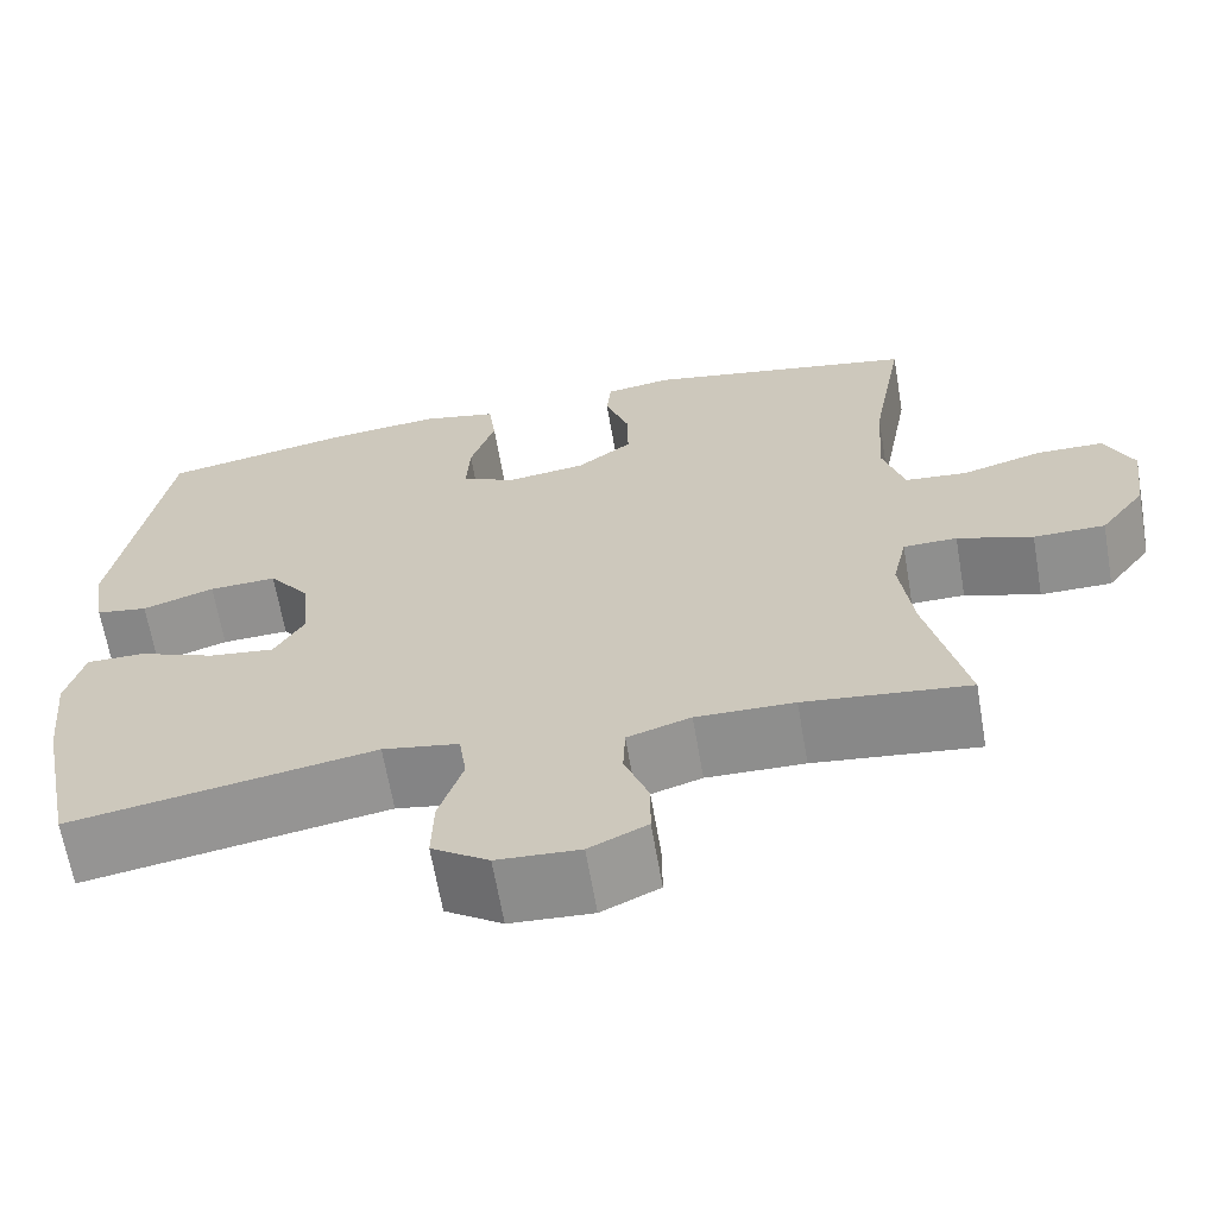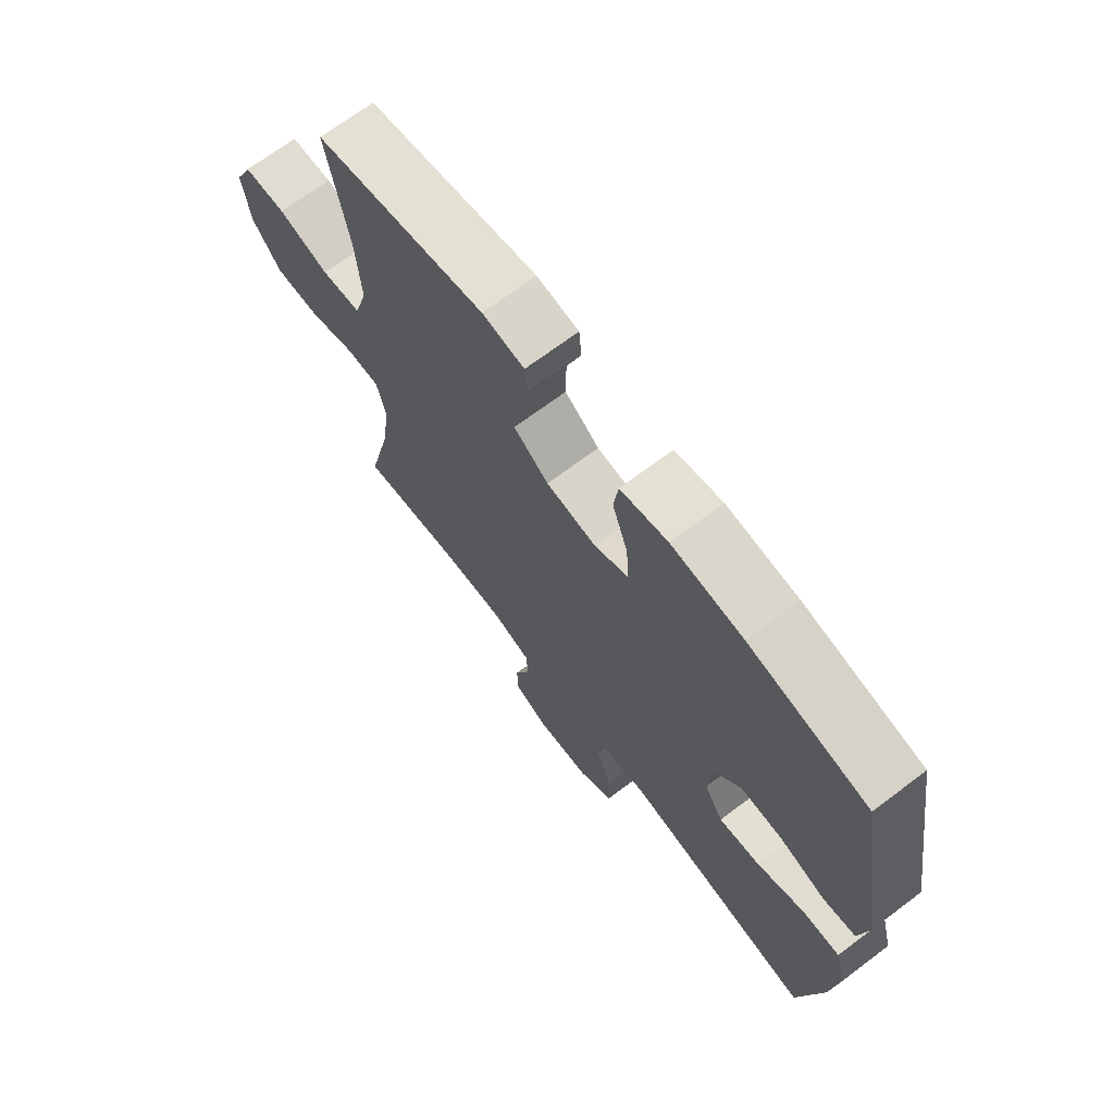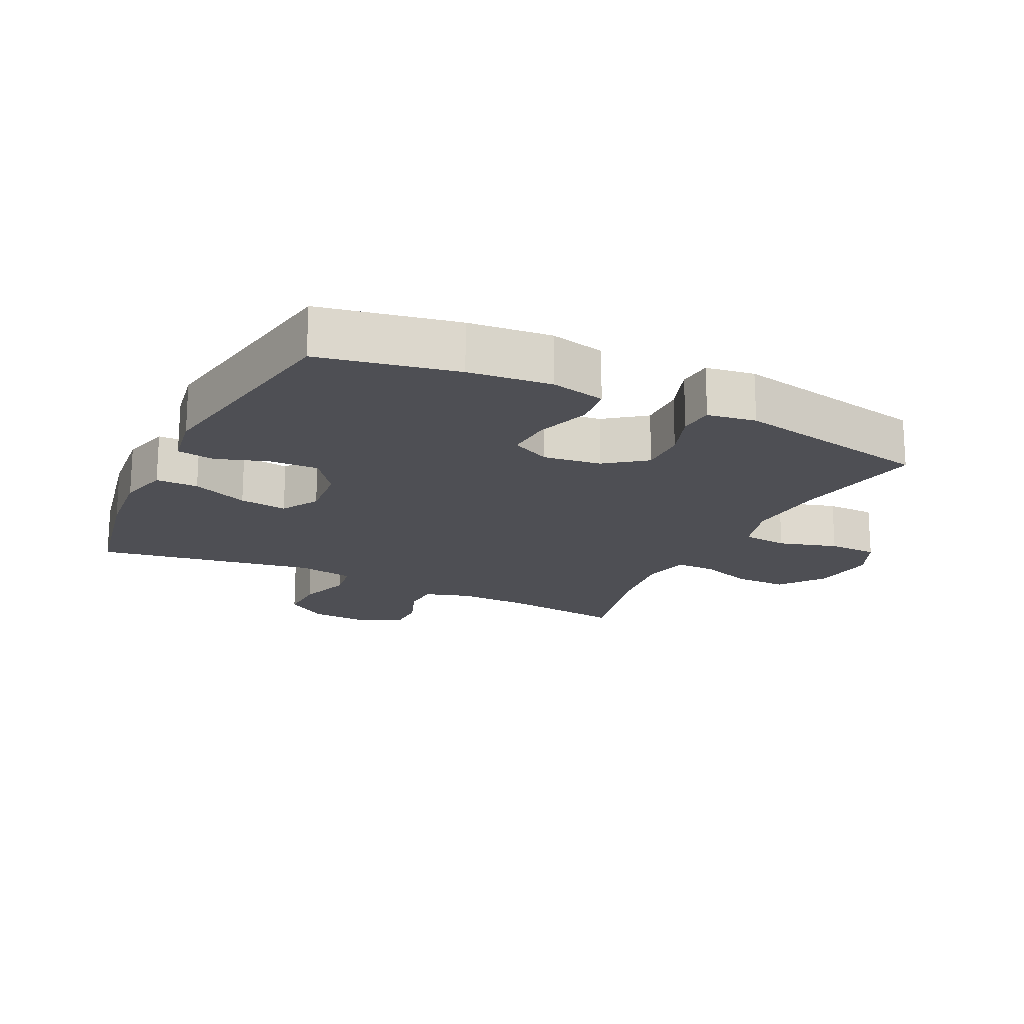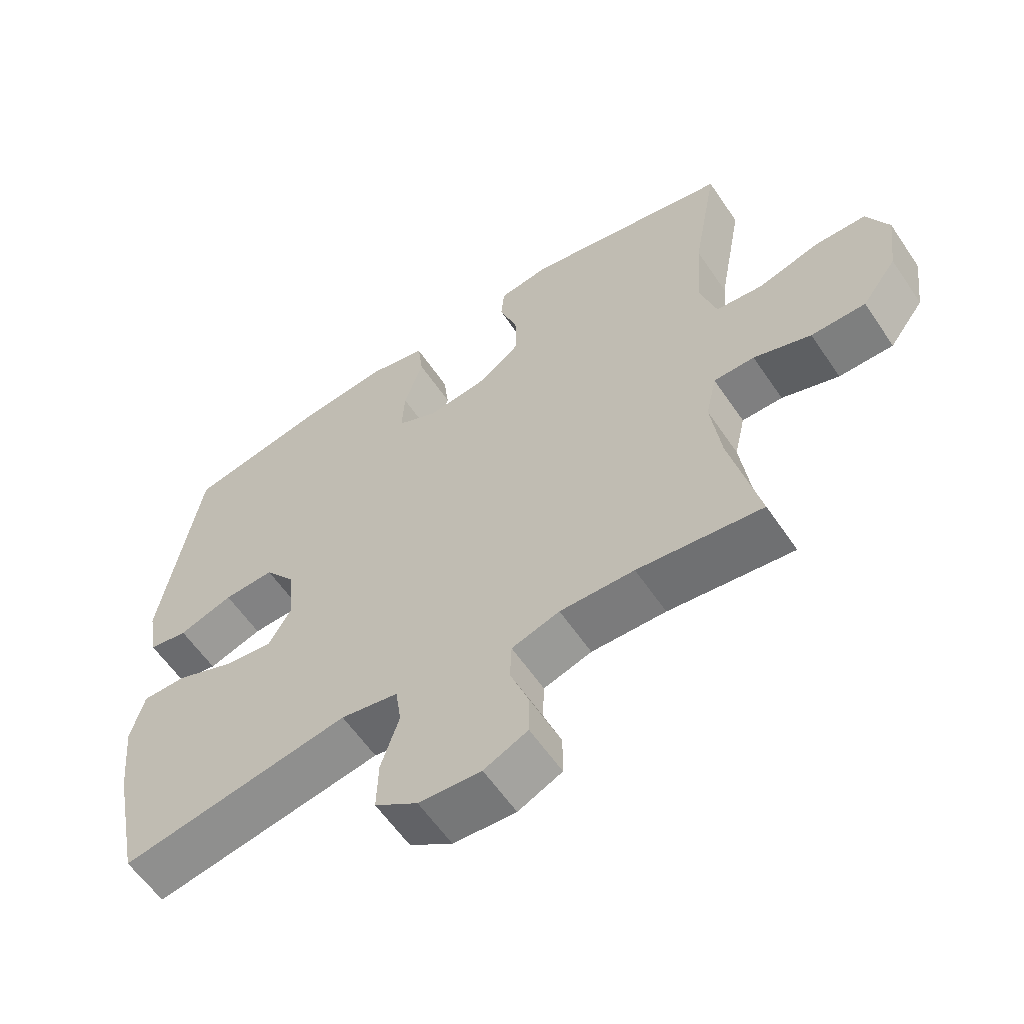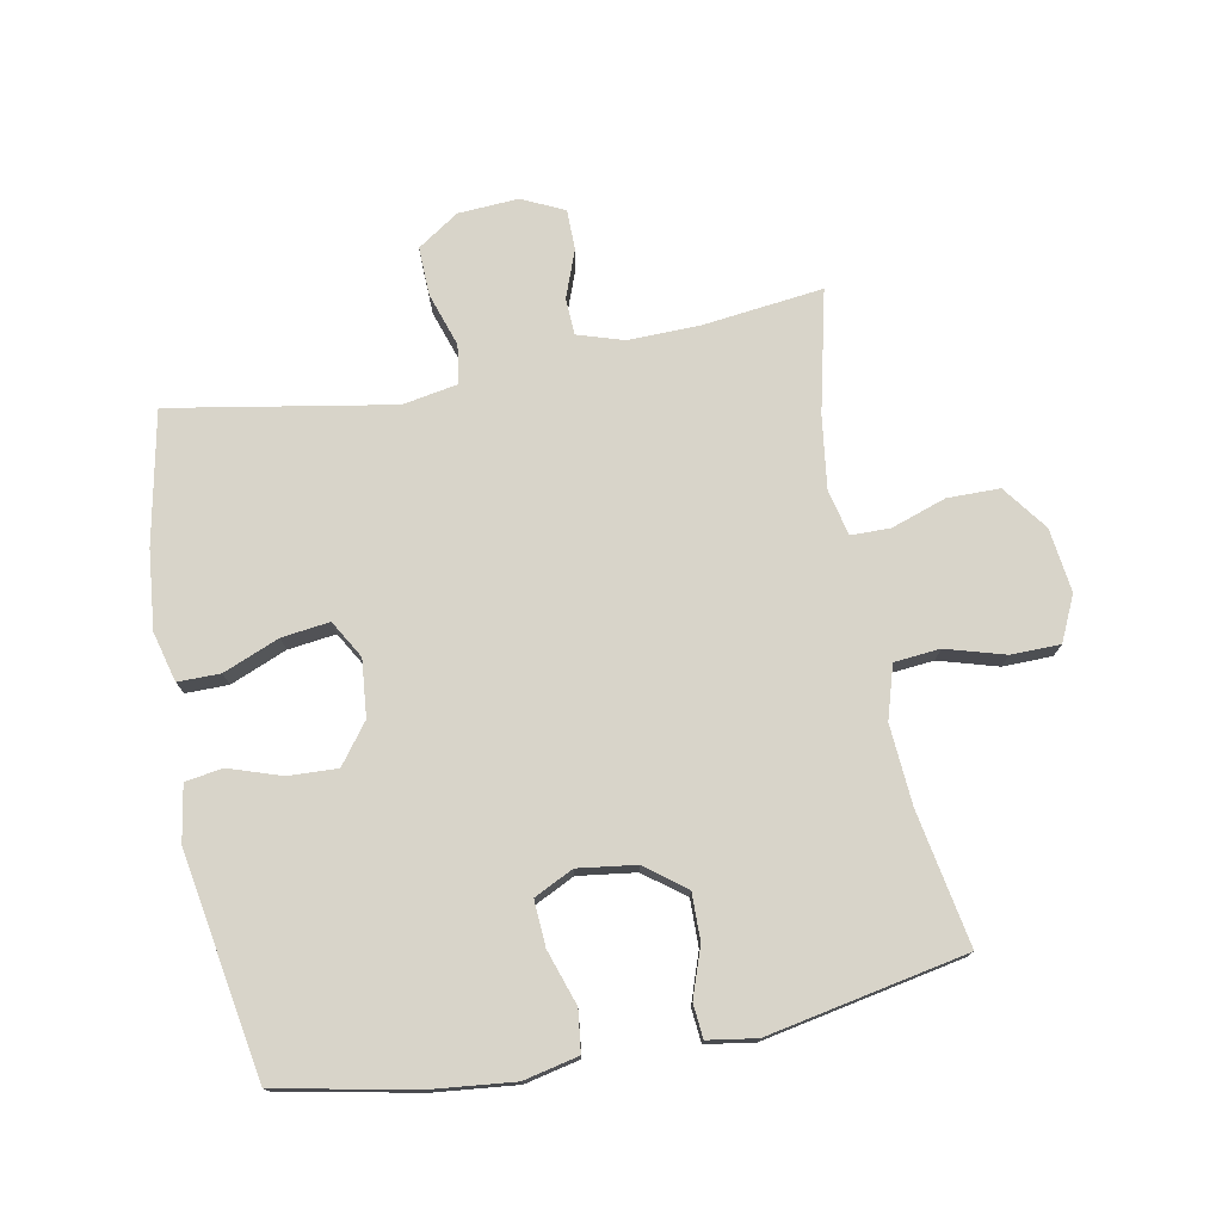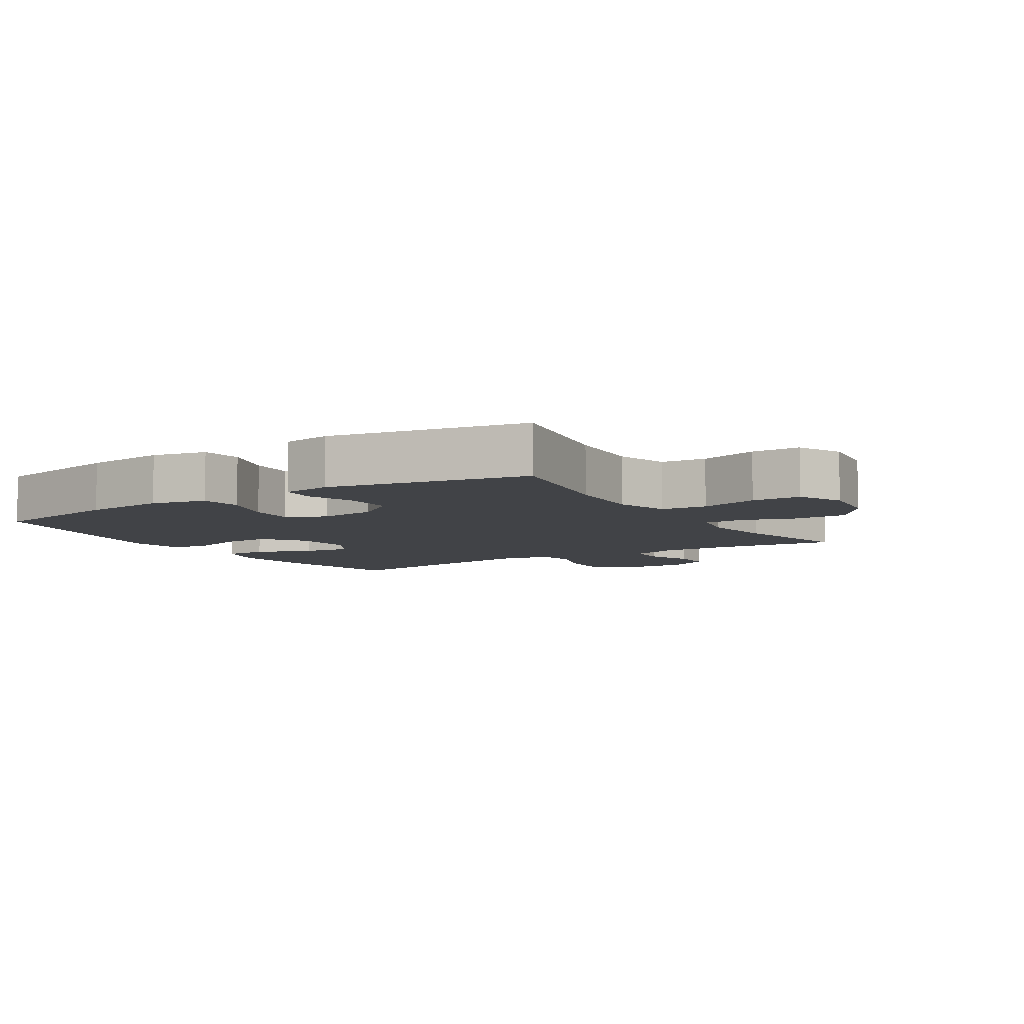
<metadata>
{"format":"obj","ext":"obj","renderer":"f3d","projection":"perspective","resolution":1024,"background":"white","views":[{"elev":-65.1,"azim":9.7,"up":"+Z"},{"elev":69.7,"azim":-127.0,"up":"+Z"},{"elev":-18.4,"azim":-26.1,"up":"+Y"},{"elev":-59.3,"azim":33.9,"up":"+Z"},{"elev":75.7,"azim":-10.8,"up":"+Y"},{"elev":-7.1,"azim":32.3,"up":"+Y"}]}
</metadata>
<code>
o path328_path328.001
v 0.1619 0.0375 0.5798
v 0.08431 0.0375 0.5677
v 0.07941 0.0375 0.5135
v 0.1068 0.0375 0.4357
v 0.108 0.0375 0.361
v 0.04373 0.0375 0.3124
v -0.04813 0.0375 0.3
v -0.1106 0.0375 0.3304
v -0.1064 0.0375 0.4032
v -0.07756 0.0375 0.4902
v -0.08571 0.0375 0.5562
v -0.1732 0.0375 0.5755
v -0.3048 0.0375 0.5619
v -0.5236 0.0375 0.5181
v -0.5835 0.0375 0.1646
v -0.5681 0.0375 0.07579
v -0.5083 0.0375 0.06655
v -0.4248 0.0375 0.09448
v -0.3467 0.0375 0.09778
v -0.299 0.0375 0.0347
v -0.2903 0.0375 -0.05612
v -0.3251 0.0375 -0.1159
v -0.4013 0.0375 -0.1063
v -0.4907 0.0375 -0.06997
v -0.5583 0.0375 -0.06978
v -0.5789 0.0375 -0.1492
v -0.5662 0.0375 -0.274
v -0.5236 0.0375 -0.4838
v -0.1709 0.0375 -0.4219
v -0.08263 0.0375 -0.4377
v -0.07387 0.0375 -0.4991
v -0.1018 0.0375 -0.584
v -0.104 0.0375 -0.6614
v -0.03823 0.0375 -0.7052
v 0.05745 0.0375 -0.711
v 0.1248 0.0375 -0.6793
v 0.1249 0.0375 -0.6151
v 0.097 0.0375 -0.5405
v 0.09951 0.0375 -0.4819
v 0.1731 0.0375 -0.4586
v 0.2871 0.0375 -0.4611
v 0.4781 0.0375 -0.4838
v 0.433 0.0375 -0.2908
v 0.4178 0.0375 -0.176
v 0.4343 0.0375 -0.1027
v 0.4968 0.0375 -0.102
v 0.5843 0.0375 -0.1316
v 0.6674 0.0375 -0.1309
v 0.7204 0.0375 -0.05957
v 0.7334 0.0375 0.04212
v 0.7002 0.0375 0.1135
v 0.622 0.0375 0.1146
v 0.5283 0.0375 0.08736
v 0.4555 0.0375 0.09419
v 0.4304 0.0375 0.1783
v 0.4396 0.0375 0.3058
v 0.4781 0.0375 0.5181
v 0.1619 -0.0375 0.5798
v 0.08431 -0.0375 0.5677
v 0.07941 -0.0375 0.5135
v 0.1068 -0.0375 0.4357
v 0.108 -0.0375 0.361
v 0.04373 -0.0375 0.3124
v -0.04813 -0.0375 0.3
v -0.1106 -0.0375 0.3304
v -0.1064 -0.0375 0.4032
v -0.07756 -0.0375 0.4902
v -0.08571 -0.0375 0.5562
v -0.1732 -0.0375 0.5755
v -0.3048 -0.0375 0.5619
v -0.5236 -0.0375 0.5181
v -0.5835 -0.0375 0.1646
v -0.5681 -0.0375 0.07579
v -0.5083 -0.0375 0.06655
v -0.4248 -0.0375 0.09448
v -0.3467 -0.0375 0.09778
v -0.299 -0.0375 0.0347
v -0.2903 -0.0375 -0.05612
v -0.3251 -0.0375 -0.1159
v -0.4013 -0.0375 -0.1063
v -0.4907 -0.0375 -0.06997
v -0.5583 -0.0375 -0.06978
v -0.5789 -0.0375 -0.1492
v -0.5662 -0.0375 -0.274
v -0.5236 -0.0375 -0.4838
v -0.1709 -0.0375 -0.4219
v -0.08263 -0.0375 -0.4377
v -0.07387 -0.0375 -0.4991
v -0.1018 -0.0375 -0.584
v -0.104 -0.0375 -0.6614
v -0.03823 -0.0375 -0.7052
v 0.05745 -0.0375 -0.711
v 0.1248 -0.0375 -0.6793
v 0.1249 -0.0375 -0.6151
v 0.097 -0.0375 -0.5405
v 0.09951 -0.0375 -0.4819
v 0.1731 -0.0375 -0.4586
v 0.2871 -0.0375 -0.4611
v 0.4781 -0.0375 -0.4838
v 0.433 -0.0375 -0.2908
v 0.4178 -0.0375 -0.176
v 0.4343 -0.0375 -0.1027
v 0.4968 -0.0375 -0.102
v 0.5843 -0.0375 -0.1316
v 0.6674 -0.0375 -0.1309
v 0.7204 -0.0375 -0.05957
v 0.7334 -0.0375 0.04212
v 0.7002 -0.0375 0.1135
v 0.622 -0.0375 0.1146
v 0.5283 -0.0375 0.08736
v 0.4555 -0.0375 0.09419
v 0.4304 -0.0375 0.1783
v 0.4396 -0.0375 0.3058
v 0.4781 -0.0375 0.5181
v 0.7204 0.0375 -0.05957
v 0.7334 0.0375 0.04212
v 0.7002 0.0375 0.1135
v 0.7002 0.0375 0.1135
v 0.6674 0.0375 -0.1309
v 0.622 0.0375 0.1146
v 0.5843 0.0375 -0.1316
v 0.5283 0.0375 0.08736
v 0.4968 0.0375 -0.102
v 0.4555 0.0375 0.09419
v 0.4555 0.0375 0.09419
v 0.4343 0.0375 -0.1027
v 0.4343 0.0375 -0.1027
v 0.4396 0.0375 0.3058
v 0.4781 0.0375 0.5181
v 0.4781 0.0375 0.5181
v 0.4781 0.0375 -0.4838
v 0.4781 0.0375 -0.4838
v 0.433 0.0375 -0.2908
v 0.4304 0.0375 0.1783
v 0.4178 0.0375 -0.176
v 0.2871 0.0375 -0.4611
v 0.1731 0.0375 -0.4586
v 0.1619 0.0375 0.5798
v 0.09951 0.0375 -0.4819
v 0.09951 0.0375 -0.4819
v 0.1068 0.0375 0.4357
v 0.108 0.0375 0.361
v 0.08431 0.0375 0.5677
v 0.08431 0.0375 0.5677
v 0.1248 0.0375 -0.6793
v 0.1248 0.0375 -0.6793
v 0.1249 0.0375 -0.6151
v 0.097 0.0375 -0.5405
v 0.05745 0.0375 -0.711
v 0.04373 0.0375 0.3124
v 0.07941 0.0375 0.5135
v -0.03823 0.0375 -0.7052
v -0.04813 0.0375 0.3
v -0.104 0.0375 -0.6614
v -0.1106 0.0375 0.3304
v -0.1106 0.0375 0.3304
v -0.1018 0.0375 -0.584
v -0.07387 0.0375 -0.4991
v -0.08263 0.0375 -0.4377
v -0.08263 0.0375 -0.4377
v -0.1064 0.0375 0.4032
v -0.07756 0.0375 0.4902
v -0.08571 0.0375 0.5562
v -0.08571 0.0375 0.5562
v -0.1709 0.0375 -0.4219
v -0.1732 0.0375 0.5755
v -0.3048 0.0375 0.5619
v -0.2903 0.0375 -0.05612
v -0.3251 0.0375 -0.1159
v -0.3251 0.0375 -0.1159
v -0.299 0.0375 0.0347
v -0.3467 0.0375 0.09778
v -0.4013 0.0375 -0.1063
v -0.4248 0.0375 0.09448
v -0.4907 0.0375 -0.06997
v -0.5083 0.0375 0.06655
v -0.5236 0.0375 -0.4838
v -0.5236 0.0375 -0.4838
v -0.5583 0.0375 -0.06978
v -0.5583 0.0375 -0.06978
v -0.5236 0.0375 0.5181
v -0.5236 0.0375 0.5181
v -0.5681 0.0375 0.07579
v -0.5681 0.0375 0.07579
v -0.5662 0.0375 -0.274
v -0.5789 0.0375 -0.1492
v -0.5835 0.0375 0.1646
v 0.7204 -0.0375 -0.05957
v 0.7334 -0.0375 0.04212
v 0.7002 -0.0375 0.1135
v 0.7002 -0.0375 0.1135
v 0.6674 -0.0375 -0.1309
v 0.622 -0.0375 0.1146
v 0.5843 -0.0375 -0.1316
v 0.5283 -0.0375 0.08736
v 0.4968 -0.0375 -0.102
v 0.4555 -0.0375 0.09419
v 0.4555 -0.0375 0.09419
v 0.4343 -0.0375 -0.1027
v 0.4343 -0.0375 -0.1027
v 0.4396 -0.0375 0.3058
v 0.4781 -0.0375 0.5181
v 0.4781 -0.0375 0.5181
v 0.4781 -0.0375 -0.4838
v 0.4781 -0.0375 -0.4838
v 0.433 -0.0375 -0.2908
v 0.4304 -0.0375 0.1783
v 0.4178 -0.0375 -0.176
v 0.2871 -0.0375 -0.4611
v 0.1731 -0.0375 -0.4586
v 0.1619 -0.0375 0.5798
v 0.09951 -0.0375 -0.4819
v 0.09951 -0.0375 -0.4819
v 0.1068 -0.0375 0.4357
v 0.108 -0.0375 0.361
v 0.08431 -0.0375 0.5677
v 0.08431 -0.0375 0.5677
v 0.1248 -0.0375 -0.6793
v 0.1248 -0.0375 -0.6793
v 0.1249 -0.0375 -0.6151
v 0.097 -0.0375 -0.5405
v 0.05745 -0.0375 -0.711
v 0.04373 -0.0375 0.3124
v 0.07941 -0.0375 0.5135
v -0.03823 -0.0375 -0.7052
v -0.04813 -0.0375 0.3
v -0.104 -0.0375 -0.6614
v -0.1106 -0.0375 0.3304
v -0.1106 -0.0375 0.3304
v -0.1018 -0.0375 -0.584
v -0.07387 -0.0375 -0.4991
v -0.08263 -0.0375 -0.4377
v -0.08263 -0.0375 -0.4377
v -0.1064 -0.0375 0.4032
v -0.07756 -0.0375 0.4902
v -0.08571 -0.0375 0.5562
v -0.08571 -0.0375 0.5562
v -0.1709 -0.0375 -0.4219
v -0.1732 -0.0375 0.5755
v -0.3048 -0.0375 0.5619
v -0.2903 -0.0375 -0.05612
v -0.3251 -0.0375 -0.1159
v -0.3251 -0.0375 -0.1159
v -0.299 -0.0375 0.0347
v -0.3467 -0.0375 0.09778
v -0.4013 -0.0375 -0.1063
v -0.4248 -0.0375 0.09448
v -0.4907 -0.0375 -0.06997
v -0.5083 -0.0375 0.06655
v -0.5236 -0.0375 -0.4838
v -0.5236 -0.0375 -0.4838
v -0.5583 -0.0375 -0.06978
v -0.5583 -0.0375 -0.06978
v -0.5236 -0.0375 0.5181
v -0.5236 -0.0375 0.5181
v -0.5681 -0.0375 0.07579
v -0.5681 -0.0375 0.07579
v -0.5662 -0.0375 -0.274
v -0.5789 -0.0375 -0.1492
v -0.5835 -0.0375 0.1646
f 254 245 240
f 208 210 206
f 197 196 195
f 201 215 207
f 206 210 209
f 193 189 190
f 225 230 227
f 240 245 228
f 224 211 216
f 215 223 207
f 242 238 241
f 232 241 238
f 202 214 201
f 211 214 202
f 223 241 199
f 196 197 199
f 188 195 194
f 235 239 234
f 194 195 196
f 199 241 208
f 256 249 260
f 188 189 193
f 246 248 259
f 188 194 192
f 208 232 210
f 214 211 224
f 258 242 246
f 206 209 204
f 201 214 215
f 244 228 245
f 247 260 249
f 212 232 231
f 238 258 250
f 239 240 234
f 221 225 222
f 260 247 254
f 247 245 254
f 207 223 197
f 258 246 259
f 236 239 235
f 231 230 221
f 234 240 228
f 197 223 199
f 221 222 220
f 212 231 221
f 221 230 225
f 241 226 244
f 259 248 252
f 210 232 212
f 228 244 226
f 220 222 218
f 195 188 193
f 238 242 258
f 241 232 208
f 223 226 241
f 49 50 107 106
f 50 118 191 107
f 48 49 106 105
f 51 52 109 108
f 47 48 105 104
f 52 53 110 109
f 46 47 104 103
f 53 125 198 110
f 127 46 103 200
f 56 130 203 113
f 132 43 100 205
f 54 55 112 111
f 55 56 113 112
f 44 45 102 101
f 43 44 101 100
f 41 42 99 98
f 40 41 98 97
f 57 1 58 114
f 140 40 97 213
f 4 5 62 61
f 1 144 217 58
f 146 37 94 219
f 37 38 95 94
f 35 36 93 92
f 5 6 63 62
f 3 4 61 60
f 2 3 60 59
f 38 39 96 95
f 34 35 92 91
f 6 7 64 63
f 33 34 91 90
f 7 156 229 64
f 32 33 90 89
f 31 32 89 88
f 160 31 88 233
f 9 10 67 66
f 10 164 237 67
f 29 30 87 86
f 11 12 69 68
f 8 9 66 65
f 12 13 70 69
f 21 170 243 78
f 20 21 78 77
f 19 20 77 76
f 22 23 80 79
f 18 19 76 75
f 23 24 81 80
f 17 18 75 74
f 178 29 86 251
f 24 180 253 81
f 13 182 255 70
f 184 17 74 257
f 27 28 85 84
f 26 27 84 83
f 25 26 83 82
f 15 16 73 72
f 14 15 72 71
f 181 167 172
f 135 133 137
f 124 122 123
f 128 134 142
f 133 136 137
f 120 117 116
f 152 154 157
f 167 155 172
f 151 143 138
f 142 134 150
f 169 168 165
f 159 165 168
f 129 128 141
f 138 129 141
f 150 126 168
f 123 126 124
f 115 121 122
f 162 161 166
f 121 123 122
f 126 135 168
f 183 187 176
f 115 120 116
f 173 186 175
f 115 119 121
f 135 137 159
f 141 151 138
f 185 173 169
f 133 131 136
f 128 142 141
f 171 172 155
f 174 176 187
f 139 158 159
f 165 177 185
f 166 161 167
f 148 149 152
f 187 181 174
f 174 181 172
f 134 124 150
f 185 186 173
f 163 162 166
f 158 148 157
f 161 155 167
f 124 126 150
f 148 147 149
f 139 148 158
f 148 152 157
f 168 171 153
f 186 179 175
f 137 139 159
f 155 153 171
f 147 145 149
f 122 120 115
f 165 185 169
f 168 135 159
f 150 168 153

</code>
